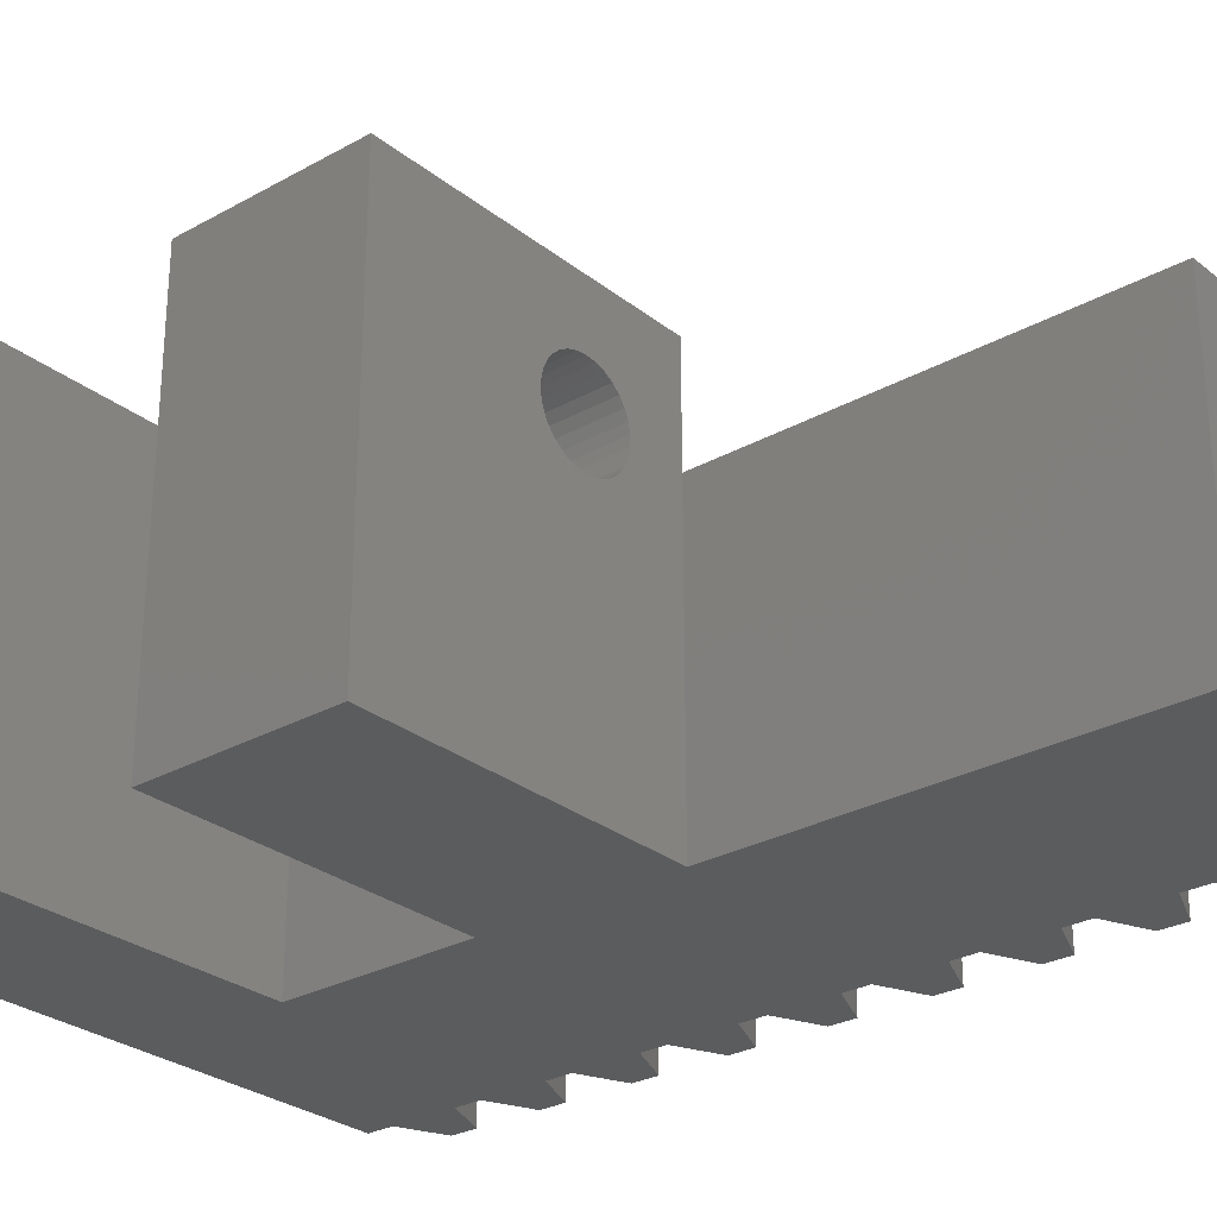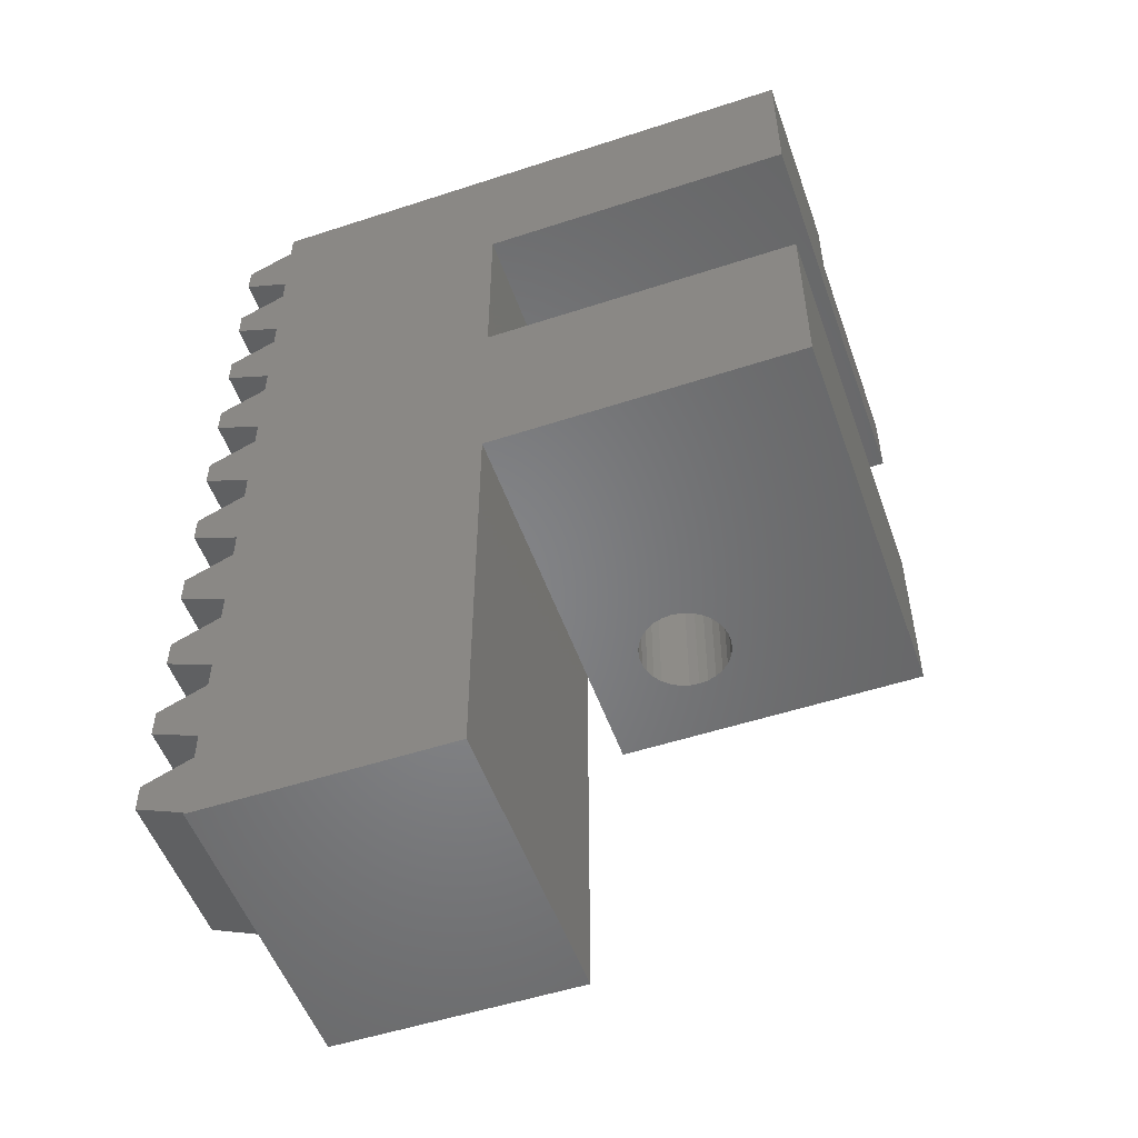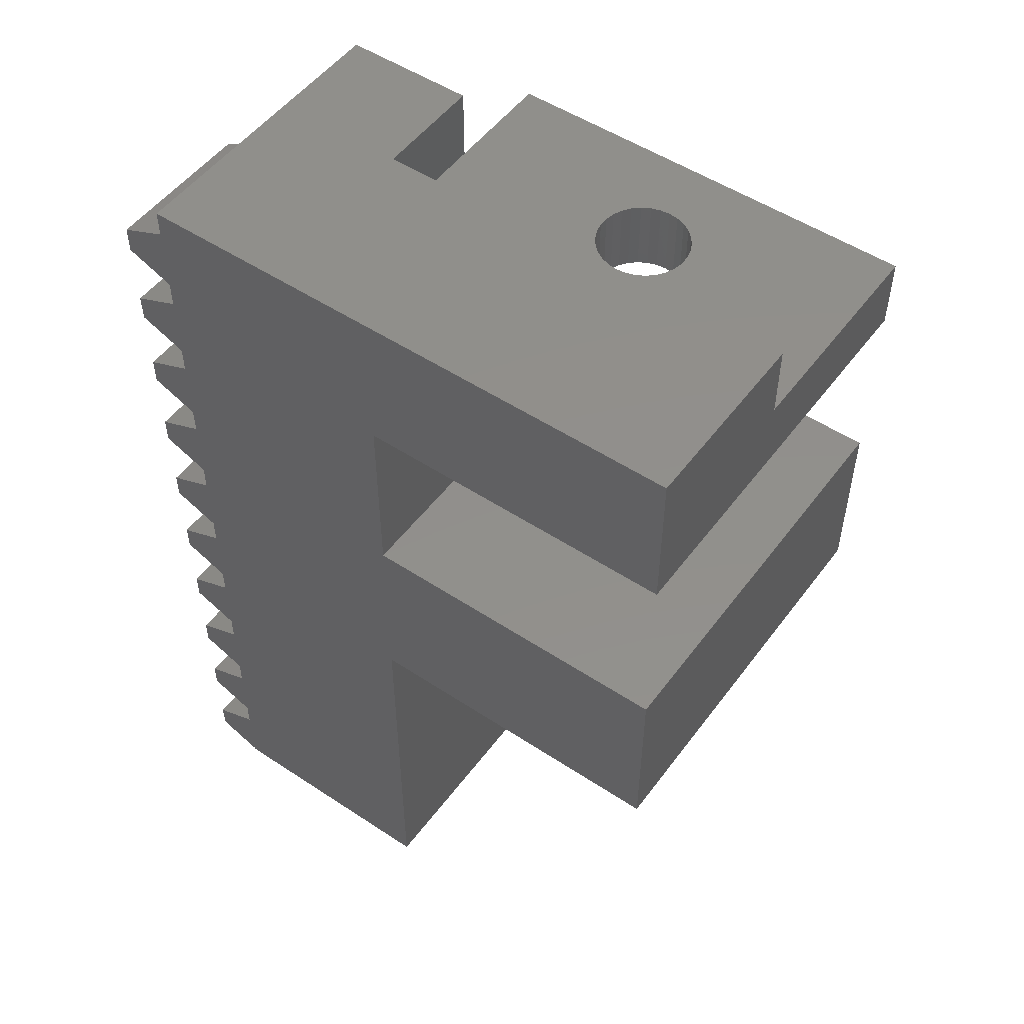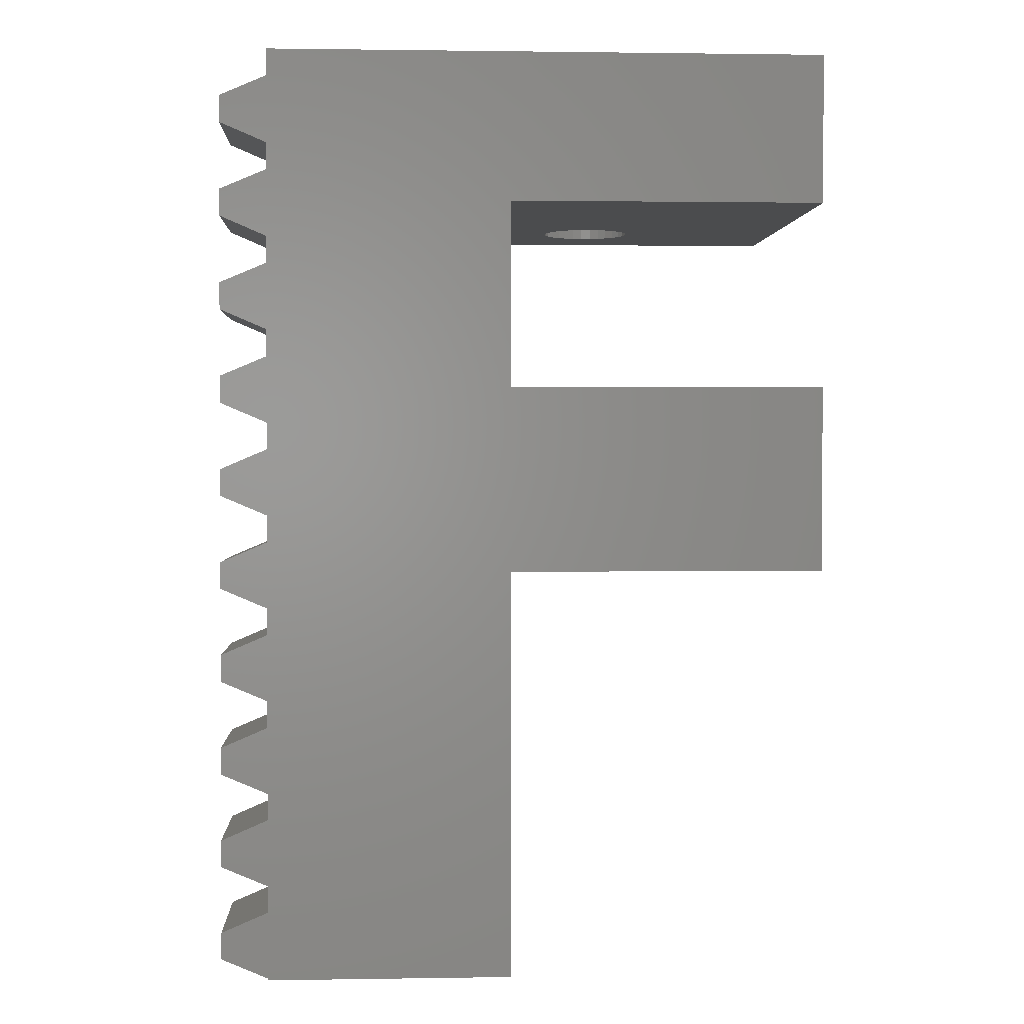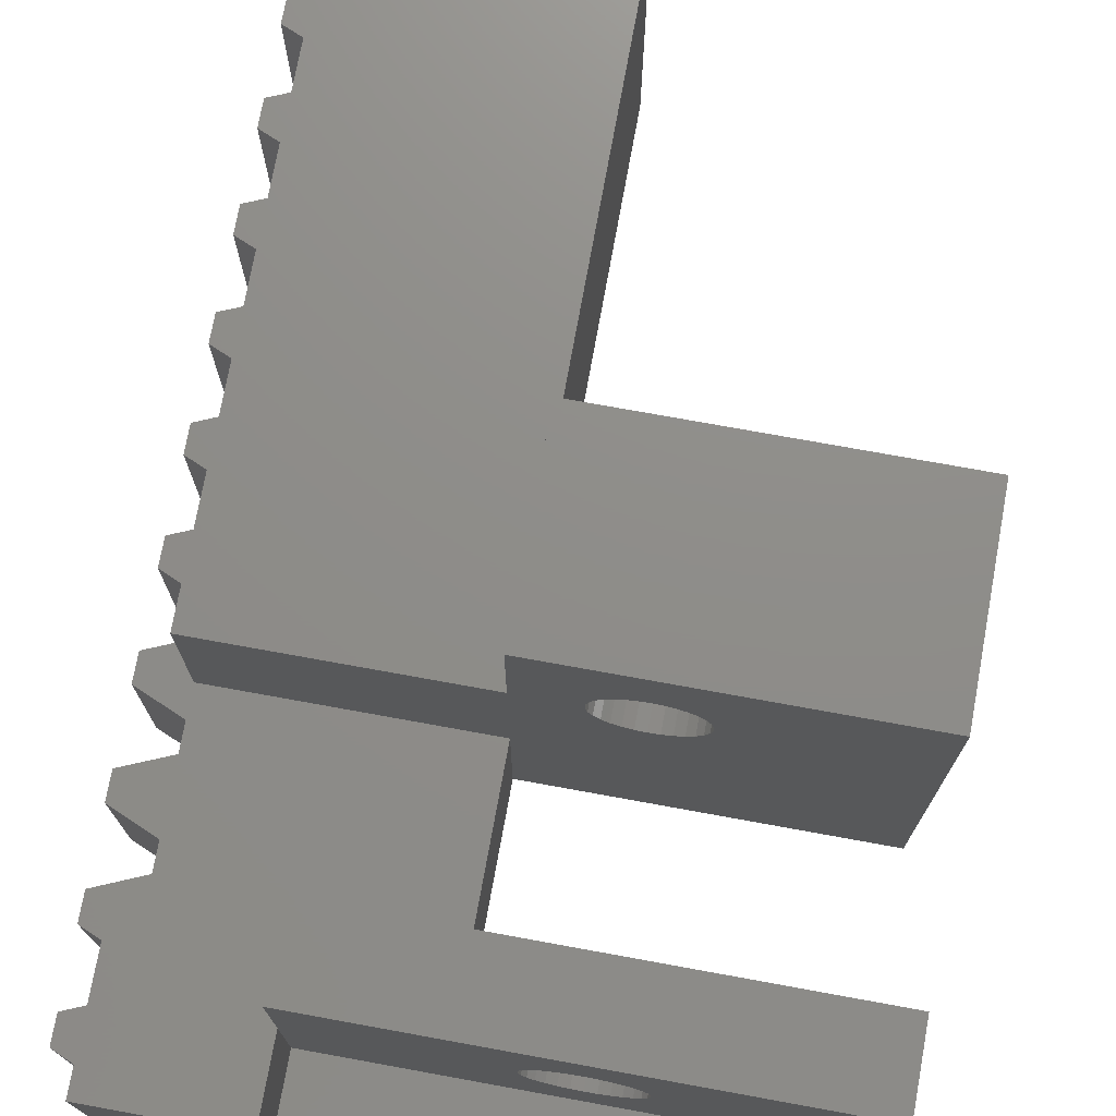
<metadata>
{"format":"stl","ext":"stl","renderer":"f3d","projection":"perspective","resolution":1024,"background":"white","views":[{"elev":-28.1,"azim":-49.8,"up":"+Z"},{"elev":-52.6,"azim":-160.6,"up":"+Y"},{"elev":51.7,"azim":-144.4,"up":"+Y"},{"elev":1.2,"azim":176.7,"up":"+Y"},{"elev":74.1,"azim":-169.7,"up":"+Z"}]}
</metadata>
<code>
# stl→obj: 237 verts, 478 faces
v 6.902 8.5 7.985
v 6.902 8.5 4
v 6.902 12.5 7.985
v 6.902 9.289 4
v 6.902 11.79 3.553e-15
v 6.902 12.5 3.553e-15
v 6.902 11.79 4
v 6.902 10.01 4
v 6.902 10.01 3.553e-15
v 6.902 9.289 3.553e-15
v 8.147 10.53 4
v 8.147 11.25 4
v 0.3531 8.5 3.553e-15
v 0.3531 3.5 3.553e-15
v 0.3531 8.5 4
v 0.3531 3.5 4
v 8.147 -11.92 4
v 8.147 -11.2 4
v 6.902 -12.45 4
v 6.902 -10.67 4
v 8.147 -9.425 4
v 8.147 -8.709 4
v 6.902 -9.954 4
v 6.902 -8.173 4
v 8.147 -6.931 4
v 8.147 -6.212 4
v 6.902 -7.46 4
v 6.902 -5.683 4
v 8.147 -4.433 4
v 8.147 -3.714 4
v 6.902 -4.963 4
v 6.902 -3.185 4
v 8.147 -1.936 4
v 8.147 -1.223 4
v 6.902 -2.469 4
v 6.902 -0.694 4
v 8.147 0.5579 4
v 8.147 1.271 4
v 6.902 0.02875 4
v 6.902 1.804 4
v 0.3531 -1.5 7.985
v 0.3531 -1.5 3.553e-15
v 0.3531 -12.5 7.985
v 0.3531 -12.5 0
v 3.353 12.5 7.985
v 3.353 12.5 4.985
v -8.147 12.5 4.985
v -8.147 12.5 3.553e-15
v 8.147 11.25 3.553e-15
v 8.147 10.53 3.553e-15
v 8.147 8.76 3.553e-15
v 8.147 8.76 4
v 8.147 8.044 3.553e-15
v 8.147 8.044 4
v 6.902 7.508 3.553e-15
v 6.902 7.508 4
v 6.902 6.796 3.553e-15
v 6.902 6.796 4
v 8.147 6.266 3.553e-15
v 8.147 6.266 4
v 8.147 5.546 3.553e-15
v 8.147 5.546 4
v 6.902 5.017 3.553e-15
v 6.902 5.017 4
v 6.902 4.298 3.553e-15
v 6.902 4.298 4
v 8.147 3.769 3.553e-15
v 8.147 3.769 4
v 8.147 3.049 3.553e-15
v 8.147 3.049 4
v 6.902 2.52 3.553e-15
v 6.902 2.52 4
v 8.147 1.271 3.553e-15
v 6.902 1.804 3.553e-15
v 8.147 0.5579 3.553e-15
v 6.902 0.02875 3.553e-15
v 8.147 -1.223 3.553e-15
v 6.902 -0.694 3.553e-15
v 8.147 -1.936 3.553e-15
v 6.902 -2.469 0
v 8.147 -3.714 0
v 6.902 -3.185 0
v 8.147 -4.433 0
v 6.902 -4.963 0
v 8.147 -6.212 0
v 6.902 -5.683 0
v 8.147 -6.931 0
v 6.902 -7.46 0
v 8.147 -8.709 0
v 6.902 -8.173 0
v 8.147 -9.425 0
v 6.902 -9.954 0
v 8.147 -11.2 0
v 6.902 -10.67 0
v 8.147 -11.92 0
v 6.902 -12.45 0
v 6.902 -12.5 0
v 6.902 -12.5 7.985
v 6.902 3.5 4
v 6.902 3.5 7.985
v -8.147 8.5 3.553e-15
v -8.147 -1.5 3.553e-15
v -8.147 3.5 3.553e-15
v 0.3531 3.5 7.985
v 0.3531 3.5 10.98
v -2.397 3.5 9.235
v -8.147 3.5 10.98
v -2.657 3.5 9.208
v -3.64 3.5 8.116
v -3.64 3.5 7.854
v -2.905 3.5 6.843
v -2.657 3.5 6.762
v -2.397 3.5 6.735
v -2.137 3.5 6.762
v -1.468 3.5 7.149
v -1.662 3.5 6.974
v -1.888 3.5 6.843
v -1.468 3.5 8.821
v -1.662 3.5 8.996
v -1.314 3.5 7.36
v -1.208 3.5 7.599
v -1.154 3.5 7.854
v -1.888 3.5 9.127
v -2.137 3.5 9.208
v -3.586 3.5 7.599
v -3.479 3.5 7.36
v -3.326 3.5 7.149
v -3.132 3.5 6.974
v -2.905 3.5 9.127
v -3.132 3.5 8.996
v -3.326 3.5 8.821
v -3.479 3.5 8.61
v -3.586 3.5 8.371
v -1.154 3.5 8.116
v -1.208 3.5 8.371
v -1.314 3.5 8.61
v -8.147 -1.5 10.98
v -3.647 -1.5 7.985
v -3.64 -1.5 8.116
v -2.657 -1.5 9.208
v 0.3531 -1.5 10.98
v -2.397 -1.5 9.235
v -2.657 -1.5 6.762
v -2.397 -1.5 6.735
v -2.137 -1.5 6.762
v -2.905 -1.5 6.843
v -3.132 -1.5 6.974
v -3.326 -1.5 7.149
v -3.586 -1.5 8.371
v -3.479 -1.5 8.61
v -3.326 -1.5 8.821
v -3.132 -1.5 8.996
v -2.905 -1.5 9.127
v -2.137 -1.5 9.208
v -1.888 -1.5 9.127
v -1.662 -1.5 8.996
v -1.468 -1.5 7.149
v -1.662 -1.5 6.974
v -1.888 -1.5 6.843
v -3.479 -1.5 7.36
v -3.586 -1.5 7.599
v -3.64 -1.5 7.854
v -1.154 -1.5 8.116
v -1.154 -1.5 7.854
v -1.208 -1.5 7.599
v -1.314 -1.5 7.36
v -1.468 -1.5 8.821
v -1.314 -1.5 8.61
v -1.208 -1.5 8.371
v -1.208 8.5 8.371
v -1.154 8.5 8.116
v -1.888 8.5 6.843
v -1.662 8.5 6.974
v -1.468 8.5 7.149
v -1.314 8.5 7.36
v -2.137 8.5 6.762
v -2.397 8.5 6.735
v -2.657 8.5 6.762
v -1.154 8.5 7.854
v -1.208 8.5 7.599
v -8.147 8.5 10.98
v -2.657 8.5 9.208
v 3.353 8.5 10.98
v -2.397 8.5 9.235
v -2.137 8.5 9.208
v -2.905 8.5 6.843
v -3.132 8.5 6.974
v -3.326 8.5 7.149
v -3.479 8.5 7.36
v -3.586 8.5 7.599
v -3.64 8.5 7.854
v -3.64 8.5 8.116
v -1.888 8.5 9.127
v -1.662 8.5 8.996
v -1.468 8.5 8.821
v -3.586 8.5 8.371
v -3.479 8.5 8.61
v -3.326 8.5 8.821
v -3.132 8.5 8.996
v -2.905 8.5 9.127
v 3.353 8.5 7.985
v -1.314 8.5 8.61
v -8.147 10.5 4.985
v -8.147 10.5 10.98
v 3.353 10.5 10.98
v 3.353 10.5 7.985
v 3.353 10.5 4.985
v -3.586 10.5 7.599
v -3.479 10.5 7.36
v -1.888 10.5 6.843
v -1.662 10.5 6.974
v -1.468 10.5 7.149
v -3.326 10.5 7.149
v -3.132 10.5 6.974
v -2.905 10.5 6.843
v -2.657 10.5 6.762
v -2.397 10.5 6.735
v -2.137 10.5 6.762
v -1.314 10.5 8.61
v -1.468 10.5 8.821
v -1.662 10.5 8.996
v -1.888 10.5 9.127
v -2.137 10.5 9.208
v -2.397 10.5 9.235
v -2.657 10.5 9.208
v -2.905 10.5 9.127
v -1.314 10.5 7.36
v -1.208 10.5 7.599
v -3.132 10.5 8.996
v -3.326 10.5 8.821
v -3.479 10.5 8.61
v -1.154 10.5 7.854
v -1.154 10.5 8.116
v -1.208 10.5 8.371
v -3.586 10.5 8.371
v -3.64 10.5 8.116
v -3.64 10.5 7.854
f 1 2 3
f 3 2 4
f 5 6 7
f 7 6 3
f 7 3 8
f 8 3 4
f 8 4 9
f 9 4 10
f 11 12 8
f 8 12 7
f 13 14 15
f 15 14 16
f 17 18 19
f 19 18 20
f 21 22 23
f 23 22 24
f 25 26 27
f 27 26 28
f 29 30 31
f 31 30 32
f 33 34 35
f 35 34 36
f 37 38 39
f 39 38 40
f 41 42 43
f 43 42 44
f 45 3 46
f 46 3 6
f 46 6 47
f 47 6 48
f 49 5 12
f 12 5 7
f 50 49 11
f 11 49 12
f 9 50 8
f 8 50 11
f 51 10 52
f 52 10 4
f 53 51 54
f 54 51 52
f 55 53 56
f 56 53 54
f 57 55 58
f 58 55 56
f 59 57 60
f 60 57 58
f 61 59 62
f 62 59 60
f 63 61 64
f 64 61 62
f 65 63 66
f 66 63 64
f 67 65 68
f 68 65 66
f 69 67 70
f 70 67 68
f 71 69 72
f 72 69 70
f 73 74 38
f 38 74 40
f 75 73 37
f 37 73 38
f 76 75 39
f 39 75 37
f 77 78 34
f 34 78 36
f 79 77 33
f 33 77 34
f 80 79 35
f 35 79 33
f 81 82 30
f 30 82 32
f 83 81 29
f 29 81 30
f 84 83 31
f 31 83 29
f 85 86 26
f 26 86 28
f 87 85 25
f 25 85 26
f 88 87 27
f 27 87 25
f 89 90 22
f 22 90 24
f 91 89 21
f 21 89 22
f 92 91 23
f 23 91 21
f 93 94 18
f 18 94 20
f 95 93 17
f 17 93 18
f 96 95 19
f 19 95 17
f 97 96 98
f 98 96 19
f 98 19 20
f 94 92 20
f 20 92 23
f 20 23 98
f 98 23 24
f 90 88 24
f 24 88 27
f 24 27 98
f 98 27 28
f 86 84 28
f 28 84 31
f 28 31 98
f 98 31 32
f 40 74 71
f 99 100 72
f 72 100 98
f 82 80 32
f 32 80 35
f 32 35 98
f 98 35 36
f 78 76 36
f 36 76 39
f 36 39 98
f 98 39 40
f 98 40 72
f 72 40 71
f 43 44 98
f 98 44 97
f 13 101 48
f 96 97 44
f 76 78 42
f 102 103 42
f 42 103 14
f 63 65 42
f 82 81 83
f 90 89 91
f 42 84 86
f 42 92 44
f 44 92 94
f 44 94 96
f 96 94 93
f 96 93 95
f 10 14 9
f 9 14 13
f 67 69 65
f 65 69 71
f 65 71 42
f 42 71 74
f 42 74 76
f 76 74 73
f 76 73 75
f 85 87 86
f 86 87 88
f 86 88 42
f 42 88 90
f 42 90 92
f 92 90 91
f 48 6 13
f 13 6 5
f 13 5 9
f 9 5 49
f 9 49 50
f 61 63 59
f 59 63 42
f 59 42 57
f 57 42 14
f 57 14 55
f 55 14 10
f 55 10 53
f 53 10 51
f 77 79 78
f 78 79 80
f 78 80 42
f 42 80 82
f 42 82 84
f 84 82 83
f 99 72 70
f 56 54 2
f 2 54 52
f 2 52 4
f 70 68 99
f 99 68 66
f 99 66 16
f 16 66 64
f 62 60 64
f 64 60 58
f 64 58 16
f 16 58 56
f 16 56 15
f 15 56 2
f 14 103 16
f 16 103 104
f 16 104 99
f 99 104 100
f 105 106 107
f 107 106 108
f 109 110 107
f 111 112 103
f 103 112 113
f 103 113 114
f 115 104 116
f 116 104 103
f 116 103 117
f 117 103 114
f 105 118 119
f 115 120 104
f 104 120 121
f 104 121 122
f 119 123 105
f 105 123 124
f 105 124 106
f 107 110 103
f 103 110 125
f 103 125 126
f 126 127 103
f 103 127 128
f 103 128 111
f 108 129 107
f 107 129 130
f 107 130 131
f 131 132 107
f 107 132 133
f 107 133 109
f 122 134 104
f 104 134 135
f 104 135 105
f 105 135 136
f 105 136 118
f 102 137 103
f 103 137 107
f 137 138 139
f 137 140 141
f 141 140 142
f 143 102 144
f 144 102 42
f 144 42 145
f 143 146 102
f 102 146 147
f 102 147 148
f 139 149 137
f 137 149 150
f 137 150 151
f 151 152 137
f 137 152 153
f 137 153 140
f 142 154 141
f 141 154 155
f 141 155 156
f 157 158 42
f 42 158 159
f 42 159 145
f 148 160 102
f 102 160 161
f 102 161 137
f 137 161 162
f 137 162 138
f 163 164 41
f 41 164 165
f 41 165 42
f 42 165 166
f 42 166 157
f 156 167 141
f 141 167 168
f 141 168 41
f 41 168 169
f 41 169 163
f 107 137 105
f 105 137 141
f 15 170 171
f 172 13 173
f 173 13 15
f 173 15 174
f 174 15 175
f 172 176 13
f 13 176 177
f 13 177 101
f 101 177 178
f 171 179 15
f 15 179 180
f 15 180 175
f 181 182 183
f 183 182 184
f 183 184 185
f 178 186 101
f 101 186 187
f 101 187 188
f 188 189 101
f 101 189 190
f 101 190 181
f 181 190 191
f 181 191 192
f 185 193 183
f 183 193 194
f 183 194 195
f 192 196 181
f 181 196 197
f 181 197 198
f 198 199 181
f 181 199 200
f 181 200 182
f 2 1 15
f 15 1 201
f 15 201 170
f 170 201 183
f 170 183 202
f 202 183 195
f 47 48 203
f 203 48 101
f 203 101 204
f 204 101 181
f 181 183 204
f 204 183 205
f 43 98 41
f 41 98 100
f 41 100 104
f 104 105 41
f 41 105 141
f 205 183 206
f 206 183 201
f 201 1 206
f 206 1 3
f 206 3 45
f 46 207 45
f 45 207 206
f 208 209 203
f 210 211 207
f 207 211 212
f 209 213 203
f 203 213 214
f 203 214 215
f 215 216 203
f 203 216 217
f 203 217 207
f 207 217 218
f 207 218 210
f 219 220 205
f 205 220 221
f 221 222 205
f 205 222 223
f 205 223 204
f 223 224 204
f 204 224 225
f 204 225 226
f 212 227 207
f 207 227 228
f 207 228 206
f 226 229 204
f 204 229 230
f 204 230 231
f 228 232 206
f 206 232 233
f 206 233 205
f 205 233 234
f 205 234 219
f 231 235 204
f 204 235 236
f 204 236 203
f 203 236 237
f 203 237 208
f 47 203 46
f 46 203 207
f 182 224 184
f 184 224 223
f 184 223 185
f 185 223 222
f 185 222 193
f 193 222 221
f 193 221 194
f 194 221 220
f 194 220 195
f 195 220 219
f 195 219 202
f 202 219 234
f 202 234 170
f 170 234 233
f 170 233 171
f 171 233 232
f 171 232 179
f 179 232 228
f 179 228 180
f 180 228 227
f 180 227 175
f 175 227 212
f 175 212 174
f 174 212 211
f 174 211 173
f 173 211 210
f 173 210 172
f 172 210 218
f 172 218 176
f 176 218 217
f 176 217 177
f 177 217 216
f 177 216 178
f 178 216 215
f 178 215 186
f 186 215 214
f 186 214 187
f 187 214 213
f 187 213 188
f 188 213 209
f 188 209 189
f 189 209 208
f 189 208 190
f 190 208 237
f 190 237 191
f 191 237 236
f 191 236 192
f 192 236 235
f 192 235 196
f 196 235 231
f 196 231 197
f 197 231 230
f 197 230 198
f 198 230 229
f 198 229 199
f 199 229 226
f 199 226 200
f 200 226 225
f 200 225 182
f 182 225 224
f 138 162 110
f 110 162 161
f 110 161 125
f 125 161 160
f 125 160 126
f 126 160 148
f 126 148 127
f 127 148 147
f 127 147 128
f 128 147 146
f 128 146 111
f 111 146 143
f 111 143 112
f 112 143 144
f 112 144 113
f 113 144 145
f 113 145 114
f 114 145 159
f 114 159 117
f 117 159 158
f 117 158 116
f 116 158 157
f 116 157 115
f 115 157 166
f 115 166 120
f 120 166 165
f 120 165 121
f 121 165 164
f 121 164 122
f 122 164 163
f 122 163 134
f 134 163 169
f 134 169 135
f 135 169 168
f 135 168 136
f 136 168 167
f 136 167 118
f 118 167 156
f 118 156 119
f 119 156 155
f 119 155 123
f 123 155 154
f 123 154 124
f 124 154 142
f 124 142 106
f 106 142 140
f 106 140 108
f 108 140 153
f 108 153 129
f 129 153 152
f 129 152 130
f 130 152 151
f 130 151 131
f 131 151 150
f 131 150 132
f 132 150 149
f 132 149 133
f 133 149 139
f 133 139 109
f 109 139 138
f 109 138 110

</code>
